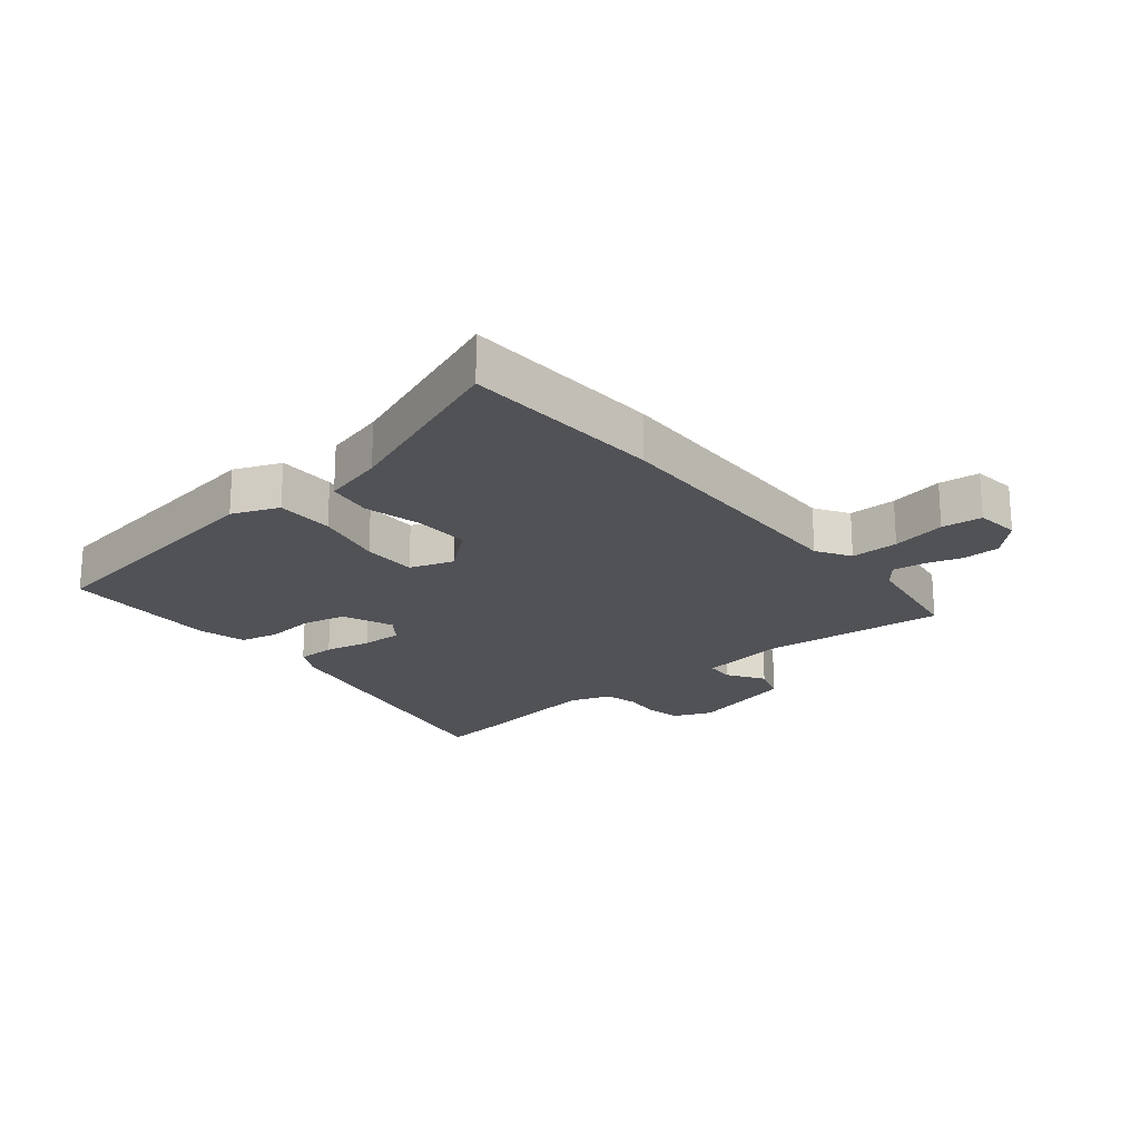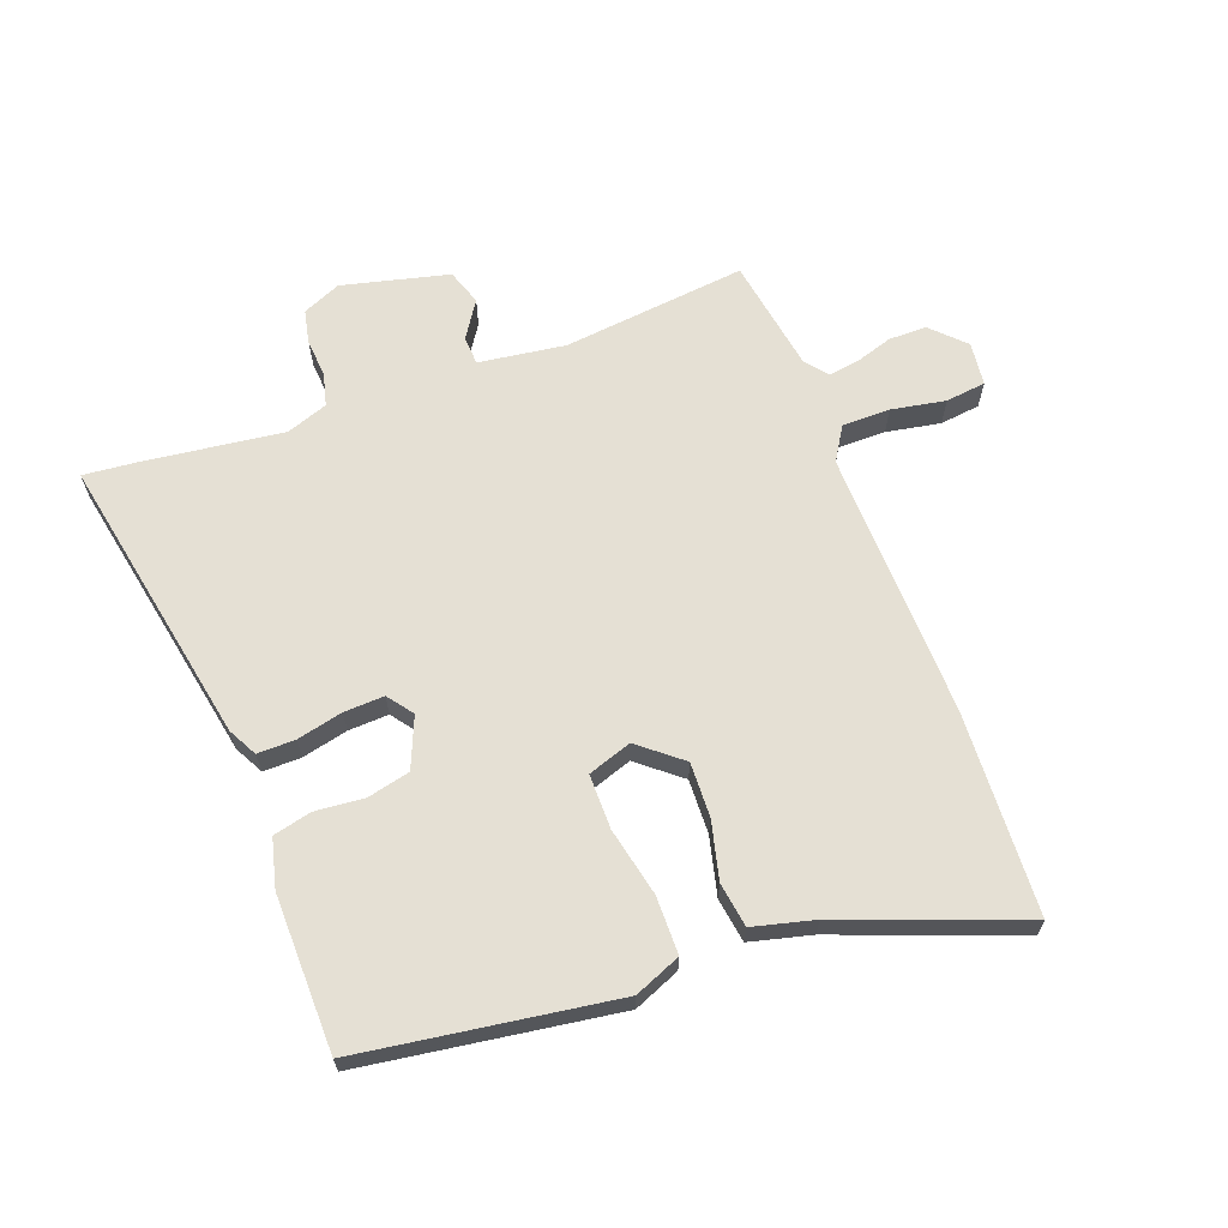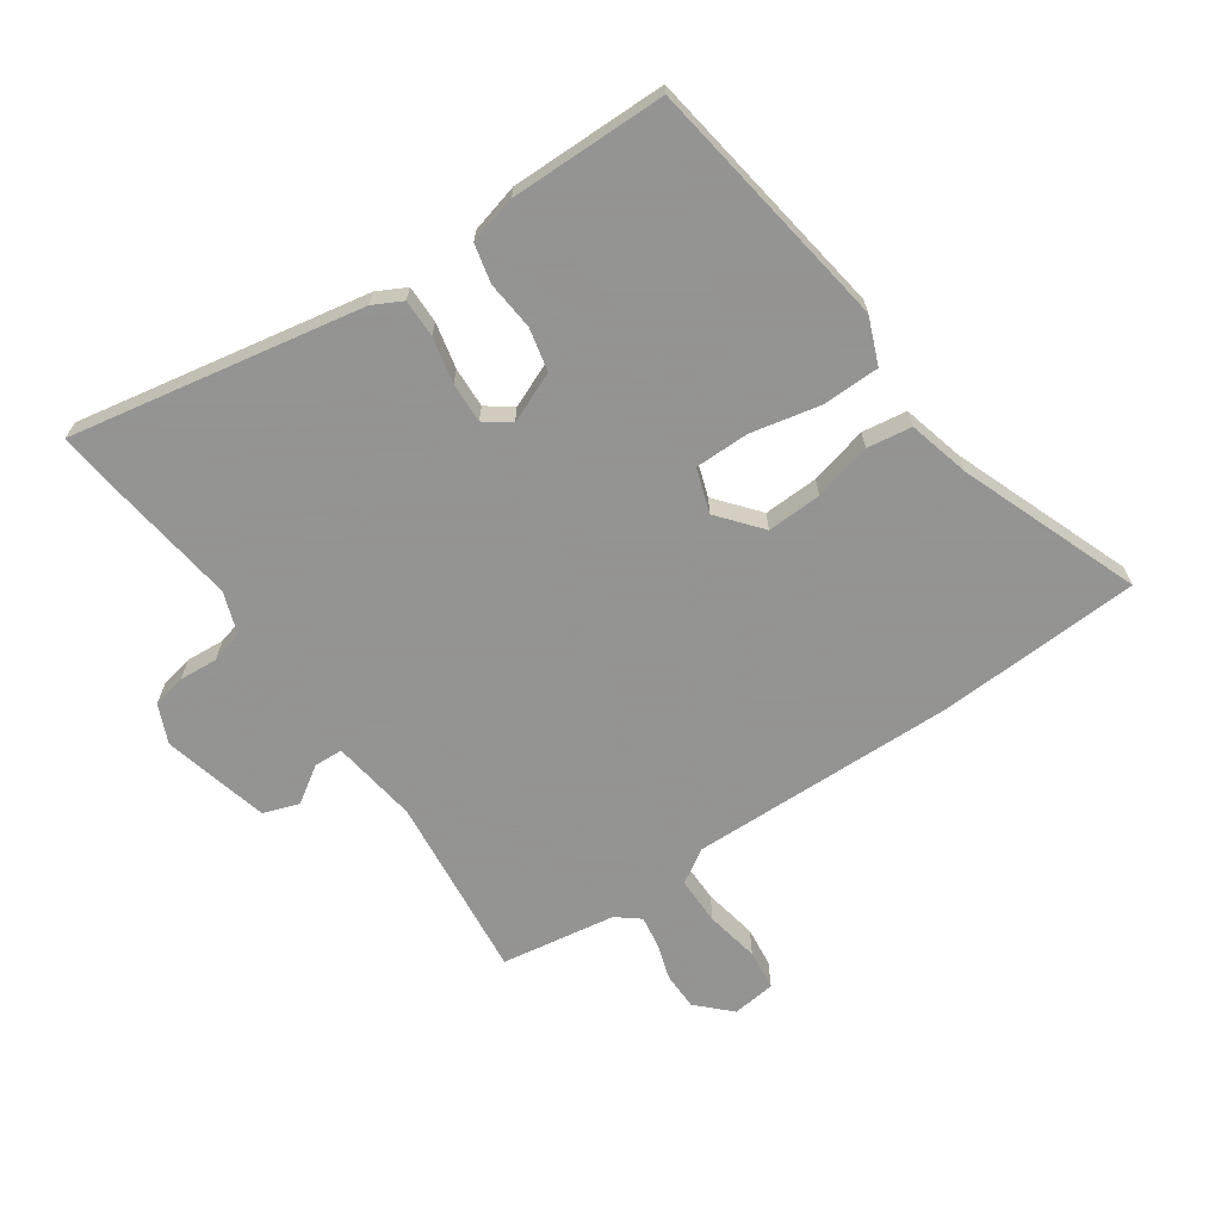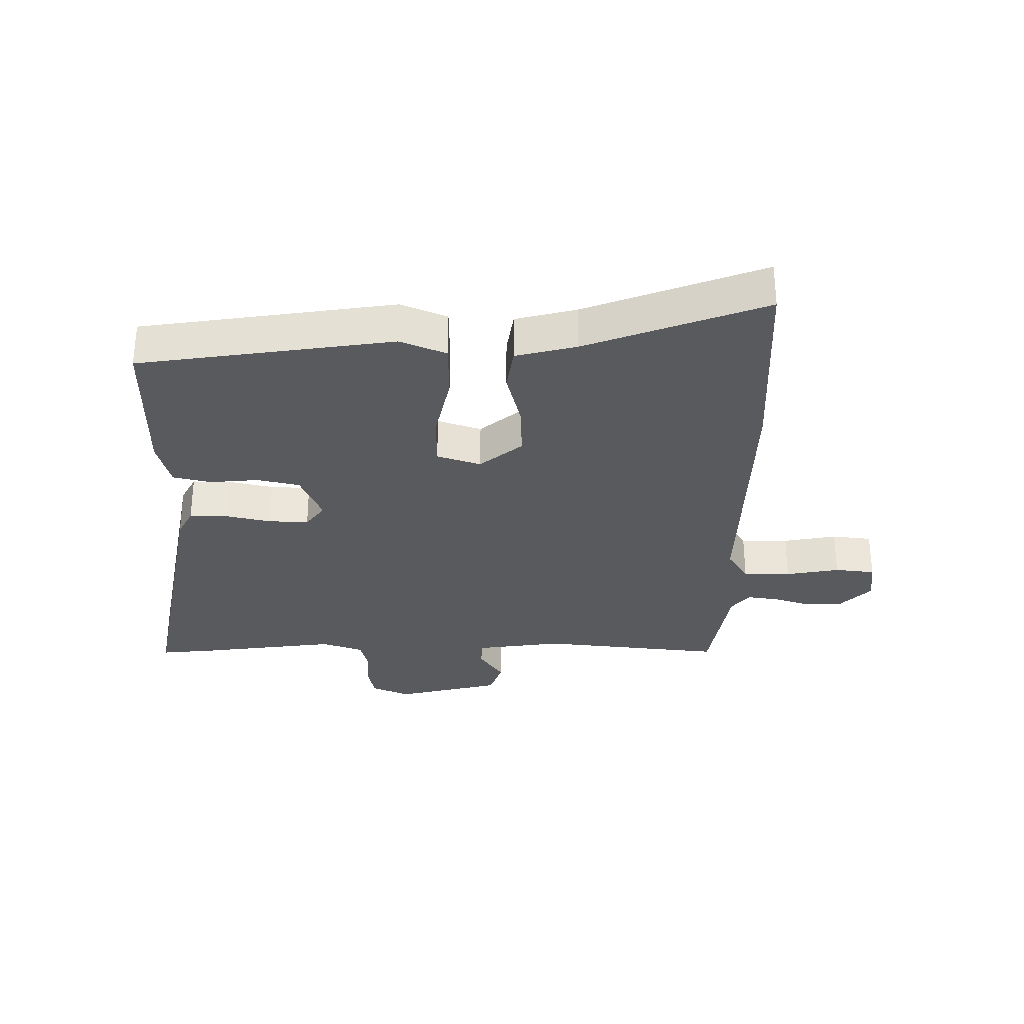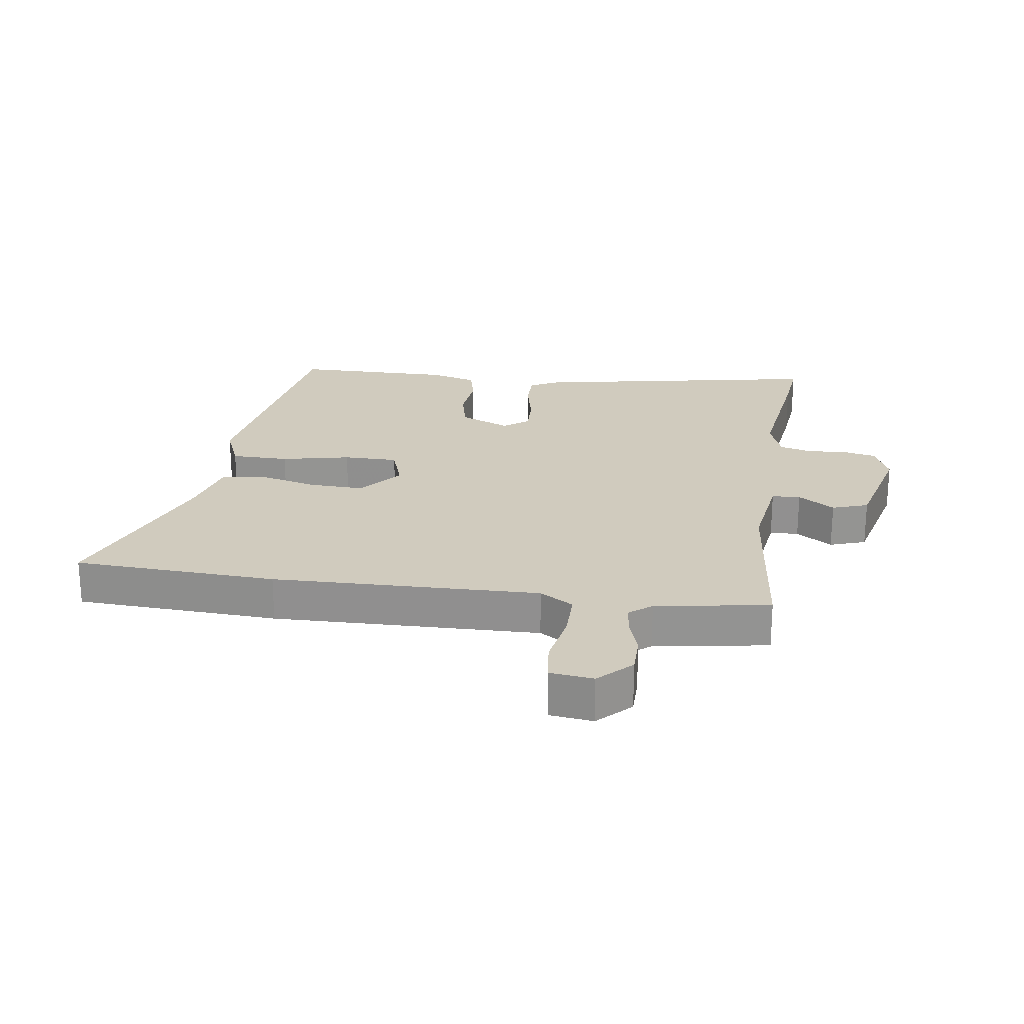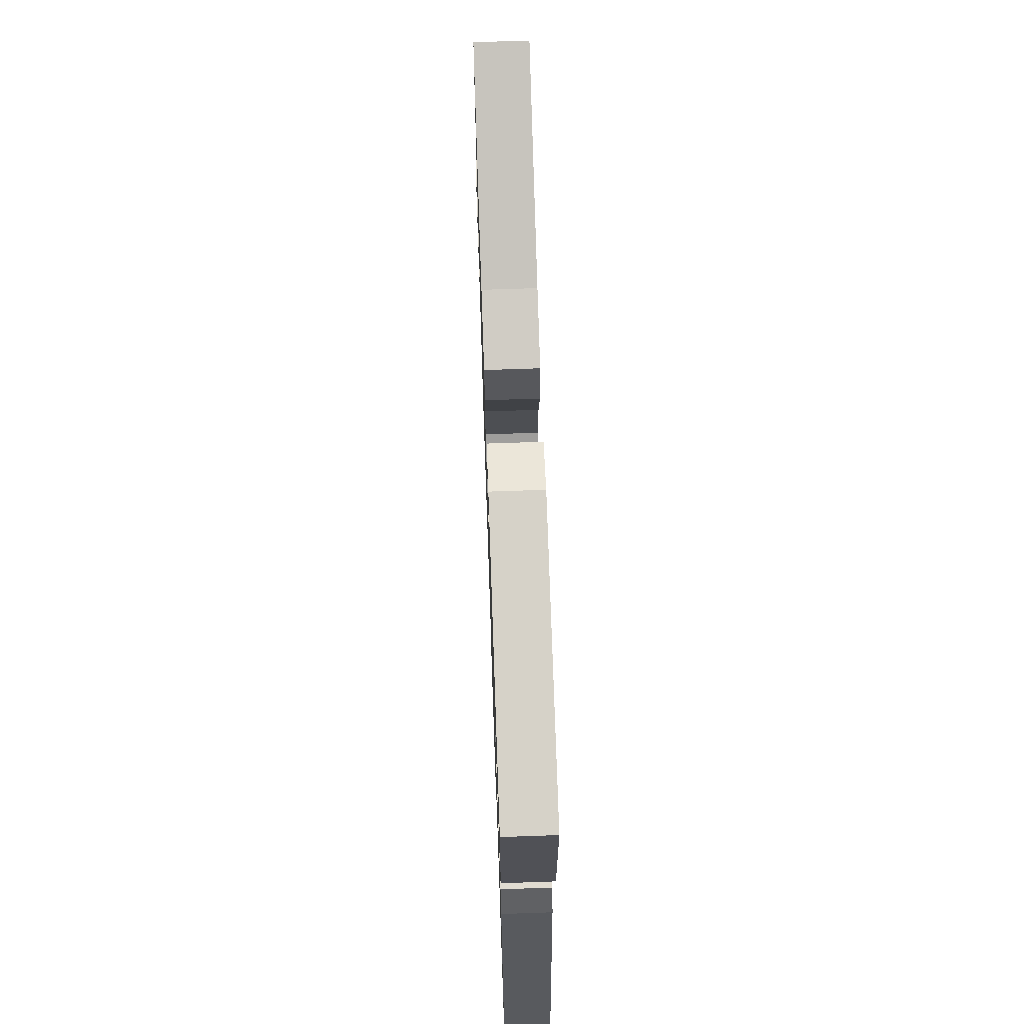
<metadata>
{"format":"obj","ext":"obj","renderer":"f3d","projection":"perspective","resolution":1024,"background":"white","views":[{"elev":-21.0,"azim":39.0,"up":"+Y"},{"elev":65.4,"azim":-21.1,"up":"+Y"},{"elev":-66.9,"azim":-55.9,"up":"+Y"},{"elev":-31.1,"azim":-1.0,"up":"+Y"},{"elev":23.4,"azim":97.7,"up":"+Y"},{"elev":69.3,"azim":-92.0,"up":"+Z"}]}
</metadata>
<code>
v 0.492 0.07 0.635
v 0.511 0.07 0.308
v 0.505 0.07 -0.122
v 0.539 0.07 -0.176
v 0.616 0.07 -0.175
v 0.703 0.07 -0.158
v 0.768 0.07 -0.165
v 0.777 0.07 -0.235
v 0.726 0.07 -0.287
v 0.665 0.07 -0.288
v 0.606 0.07 -0.27
v 0.556 0.07 -0.263
v 0.527 0.07 -0.3
v 0.499 0.07 -0.484
v 0.202 0.07 -0.455
v 0.063 0.07 -0.476
v 0.061 0.07 -0.522
v 0.1 0.07 -0.58
v 0.081 0.07 -0.638
v -0.09 0.07 -0.682
v -0.152 0.07 -0.656
v -0.164 0.07 -0.602
v -0.16 0.07 -0.54
v -0.174 0.07 -0.488
v -0.241 0.07 -0.465
v -0.461 0.07 -0.496
v -0.552 0.07 -0.506
v -0.468 0.07 -0.035
v -0.444 0.07 0.012
v -0.383 0.07 0.012
v -0.309 0.07 -0.004
v -0.244 0.07 -0.006
v -0.214 0.07 0.035
v -0.249 0.07 0.116
v -0.318 0.07 0.131
v -0.397 0.07 0.123
v -0.459 0.07 0.137
v -0.48 0.07 0.215
v -0.48 0.07 0.467
v -0.07 0.07 0.532
v 0.005 0.07 0.502
v 0.007 0.07 0.409
v -0.016 0.07 0.298
v -0.015 0.07 0.21
v 0.056 0.07 0.187
v 0.124 0.07 0.244
v 0.12 0.07 0.332
v 0.096 0.07 0.425
v 0.106 0.07 0.497
v 0.204 0.07 0.523
v 0.492 0 0.635
v 0.511 0 0.308
v 0.505 0 -0.122
v 0.539 0 -0.176
v 0.616 0 -0.175
v 0.703 0 -0.158
v 0.768 0 -0.165
v 0.777 0 -0.235
v 0.726 0 -0.287
v 0.665 0 -0.288
v 0.606 0 -0.27
v 0.556 0 -0.263
v 0.527 0 -0.3
v 0.499 0 -0.484
v 0.202 0 -0.455
v 0.063 0 -0.476
v 0.061 0 -0.522
v 0.1 0 -0.58
v 0.081 0 -0.638
v -0.09 0 -0.682
v -0.152 0 -0.656
v -0.164 0 -0.602
v -0.16 0 -0.54
v -0.174 0 -0.488
v -0.241 0 -0.465
v -0.461 0 -0.496
v -0.552 0 -0.506
v -0.468 0 -0.035
v -0.444 0 0.012
v -0.383 0 0.012
v -0.309 0 -0.004
v -0.244 0 -0.006
v -0.214 0 0.035
v -0.249 0 0.116
v -0.318 0 0.131
v -0.397 0 0.123
v -0.459 0 0.137
v -0.48 0 0.215
v -0.48 0 0.467
v -0.07 0 0.532
v 0.005 0 0.502
v 0.007 0 0.409
v -0.016 0 0.298
v -0.015 0 0.21
v 0.056 0 0.187
v 0.124 0 0.244
v 0.12 0 0.332
v 0.096 0 0.425
v 0.106 0 0.497
v 0.204 0 0.523
f 47 48 49 50
f 1 2 3
f 50 1 3
f 47 50 3
f 46 47 3
f 45 46 3 4
f 44 45 4
f 41 42 43
f 40 41 43
f 39 40 43
f 38 39 43
f 37 38 43
f 36 37 43
f 35 36 43
f 34 35 43 44
f 33 34 44 4
f 29 30 31
f 28 29 31
f 27 28 31
f 26 27 31
f 25 26 31
f 24 25 31 32
f 32 33 4
f 24 32 4
f 23 24 4
f 21 22 23
f 20 21 23
f 19 20 23
f 18 19 23
f 17 18 23
f 13 14 15
f 12 13 15 16
f 9 10 11
f 8 9 11
f 7 8 11
f 6 7 11
f 5 6 11
f 5 11 12
f 4 5 12 16
f 16 17 23
f 4 16 23
f 100 99 98 97
f 53 52 51
f 53 51 100
f 53 100 97
f 53 97 96
f 54 53 96 95
f 54 95 94
f 93 92 91
f 93 91 90
f 93 90 89
f 93 89 88
f 93 88 87
f 93 87 86
f 93 86 85
f 94 93 85 84
f 54 94 84 83
f 81 80 79
f 81 79 78
f 81 78 77
f 81 77 76
f 81 76 75
f 82 81 75 74
f 54 83 82
f 54 82 74
f 54 74 73
f 73 72 71
f 73 71 70
f 73 70 69
f 73 69 68
f 73 68 67
f 65 64 63
f 66 65 63 62
f 61 60 59
f 61 59 58
f 61 58 57
f 61 57 56
f 61 56 55
f 62 61 55
f 66 62 55 54
f 73 67 66
f 73 66 54
f 1 51 52 2
f 2 52 53 3
f 3 53 54 4
f 4 54 55 5
f 5 55 56 6
f 6 56 57 7
f 7 57 58 8
f 8 58 59 9
f 9 59 60 10
f 10 60 61 11
f 11 61 62 12
f 12 62 63 13
f 13 63 64 14
f 14 64 65 15
f 15 65 66 16
f 16 66 67 17
f 17 67 68 18
f 18 68 69 19
f 19 69 70 20
f 20 70 71 21
f 21 71 72 22
f 22 72 73 23
f 23 73 74 24
f 24 74 75 25
f 25 75 76 26
f 26 76 77 27
f 27 77 78 28
f 28 78 79 29
f 29 79 80 30
f 30 80 81 31
f 31 81 82 32
f 32 82 83 33
f 33 83 84 34
f 34 84 85 35
f 35 85 86 36
f 36 86 87 37
f 37 87 88 38
f 38 88 89 39
f 39 89 90 40
f 40 90 91 41
f 41 91 92 42
f 42 92 93 43
f 43 93 94 44
f 44 94 95 45
f 45 95 96 46
f 46 96 97 47
f 47 97 98 48
f 48 98 99 49
f 49 99 100 50
f 50 100 51 1

</code>
